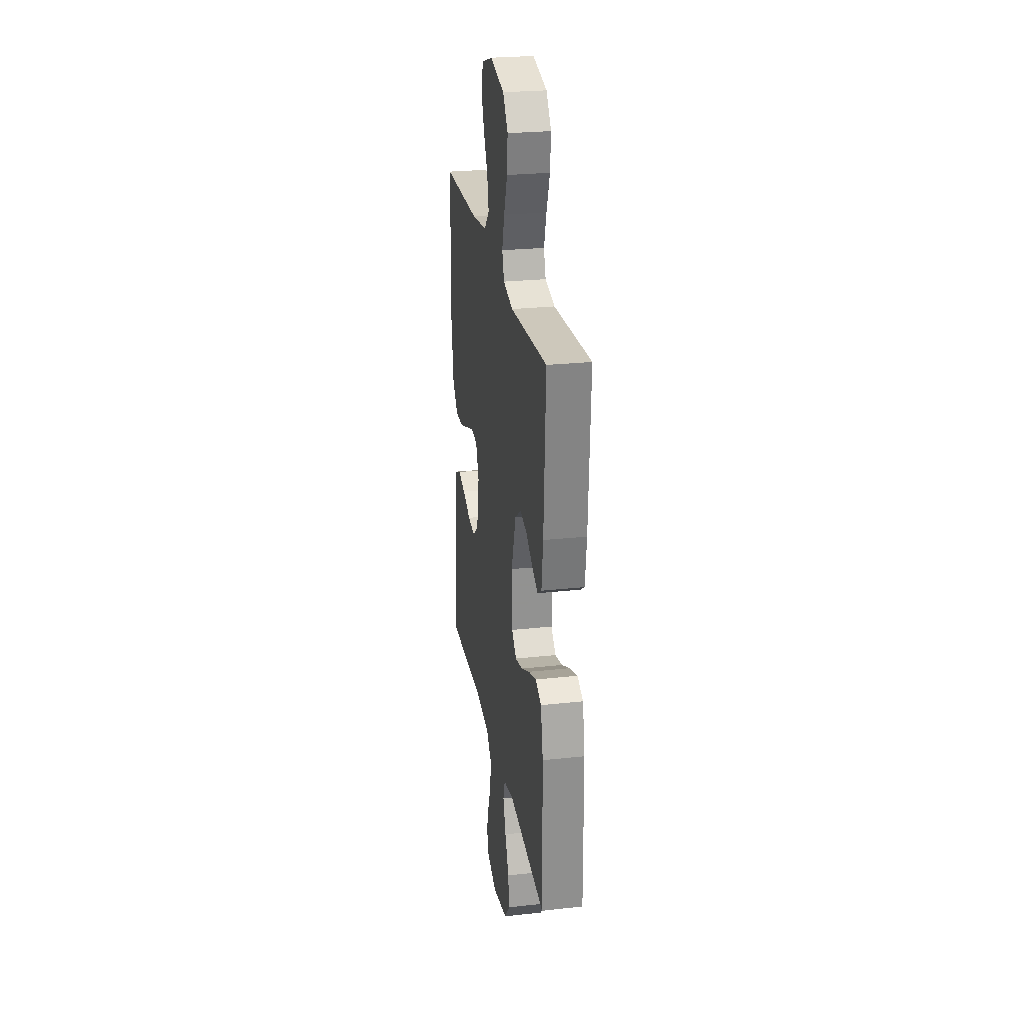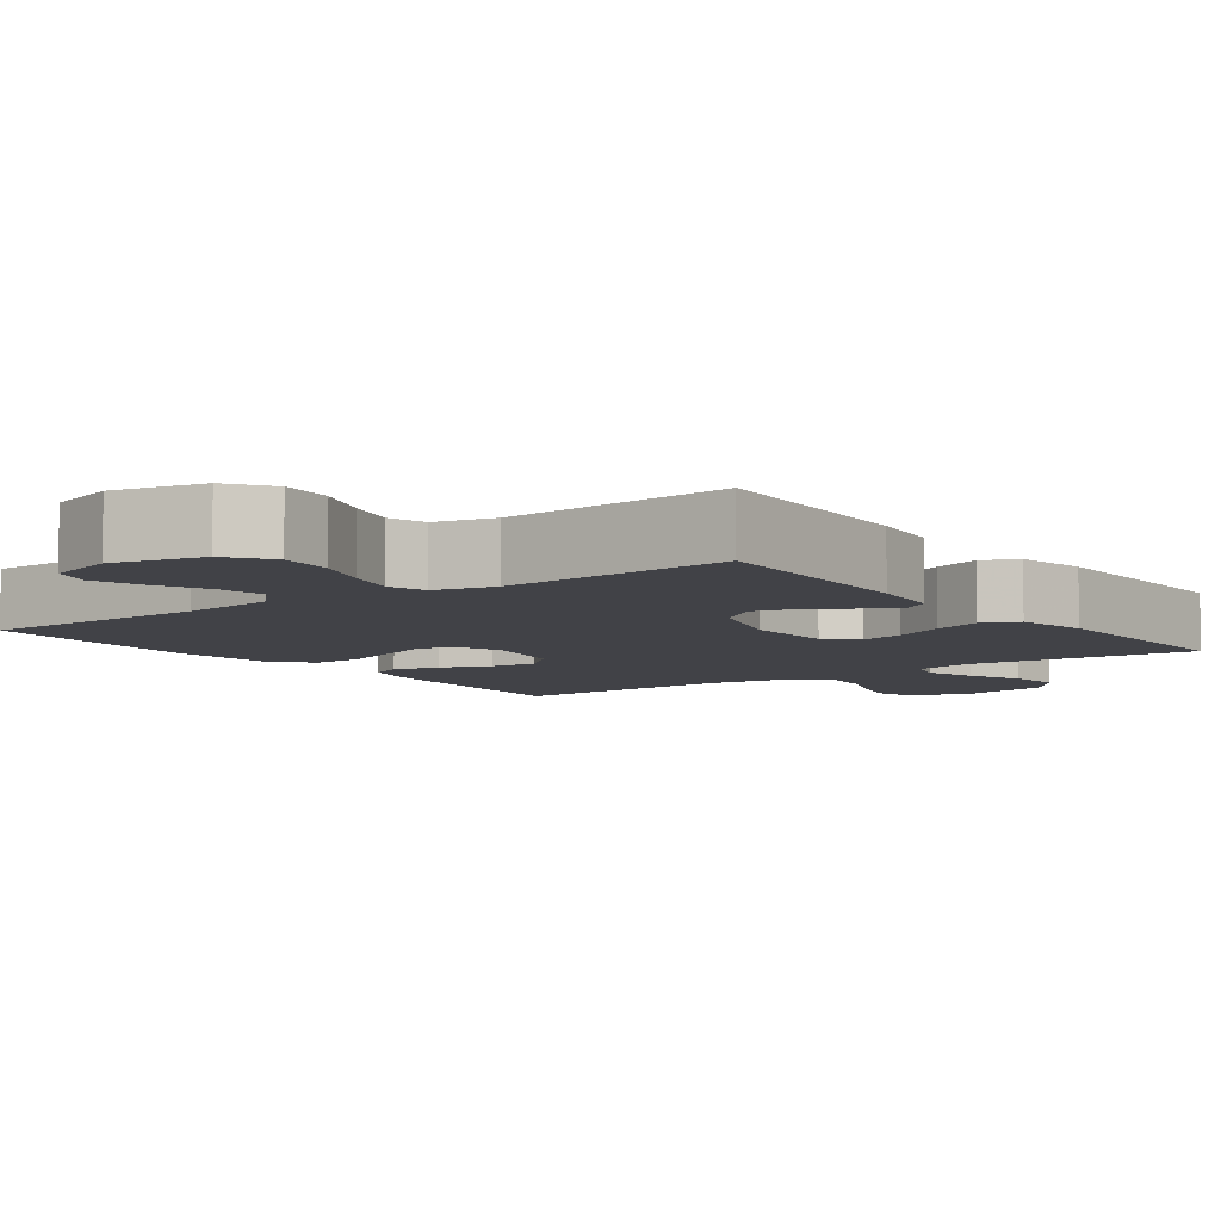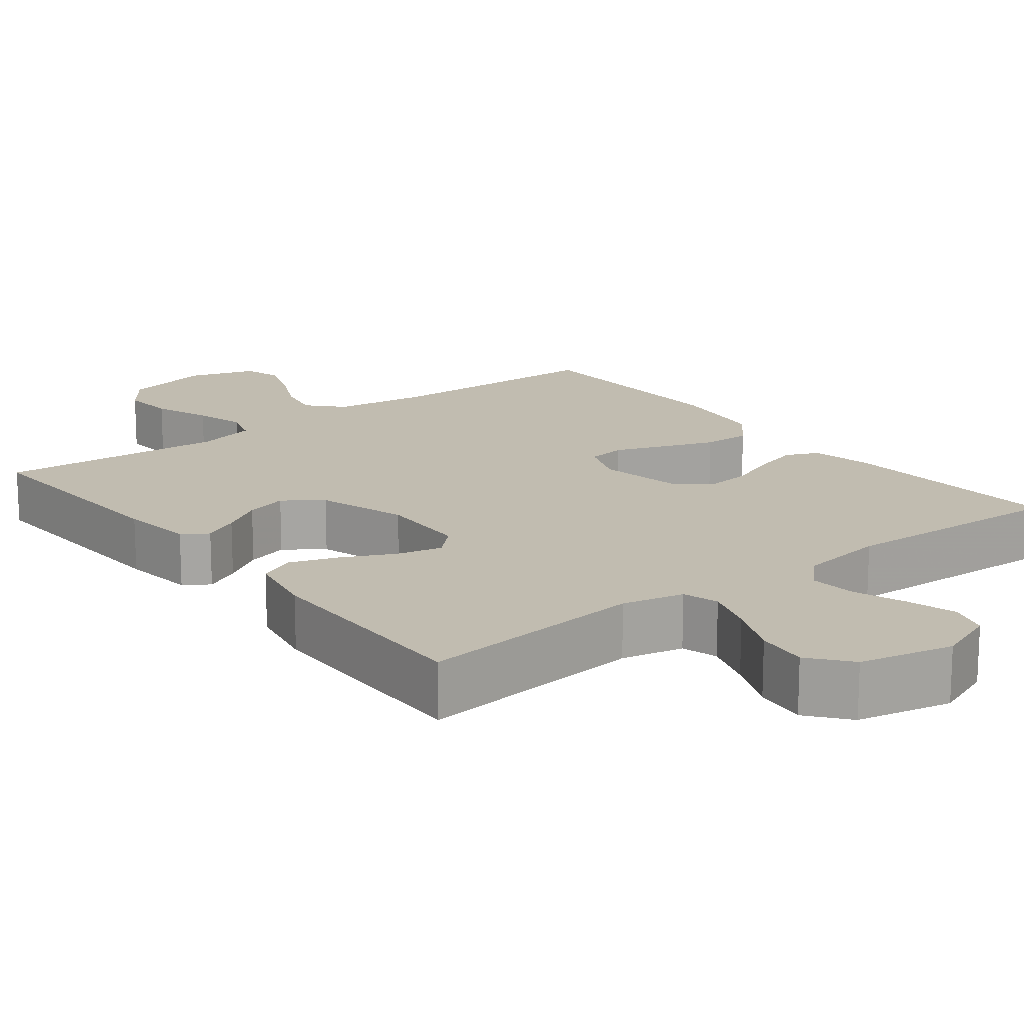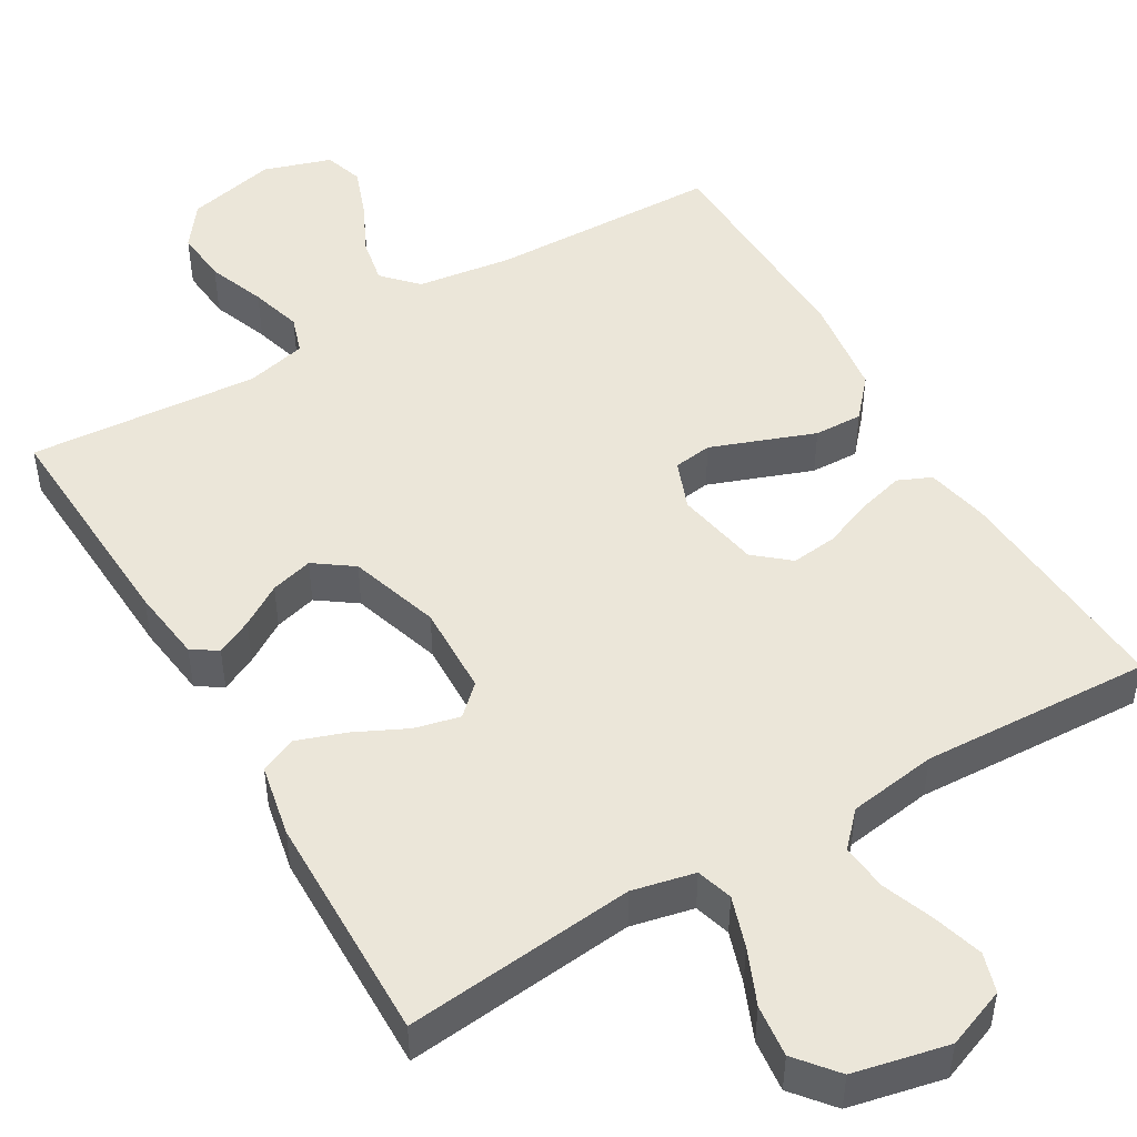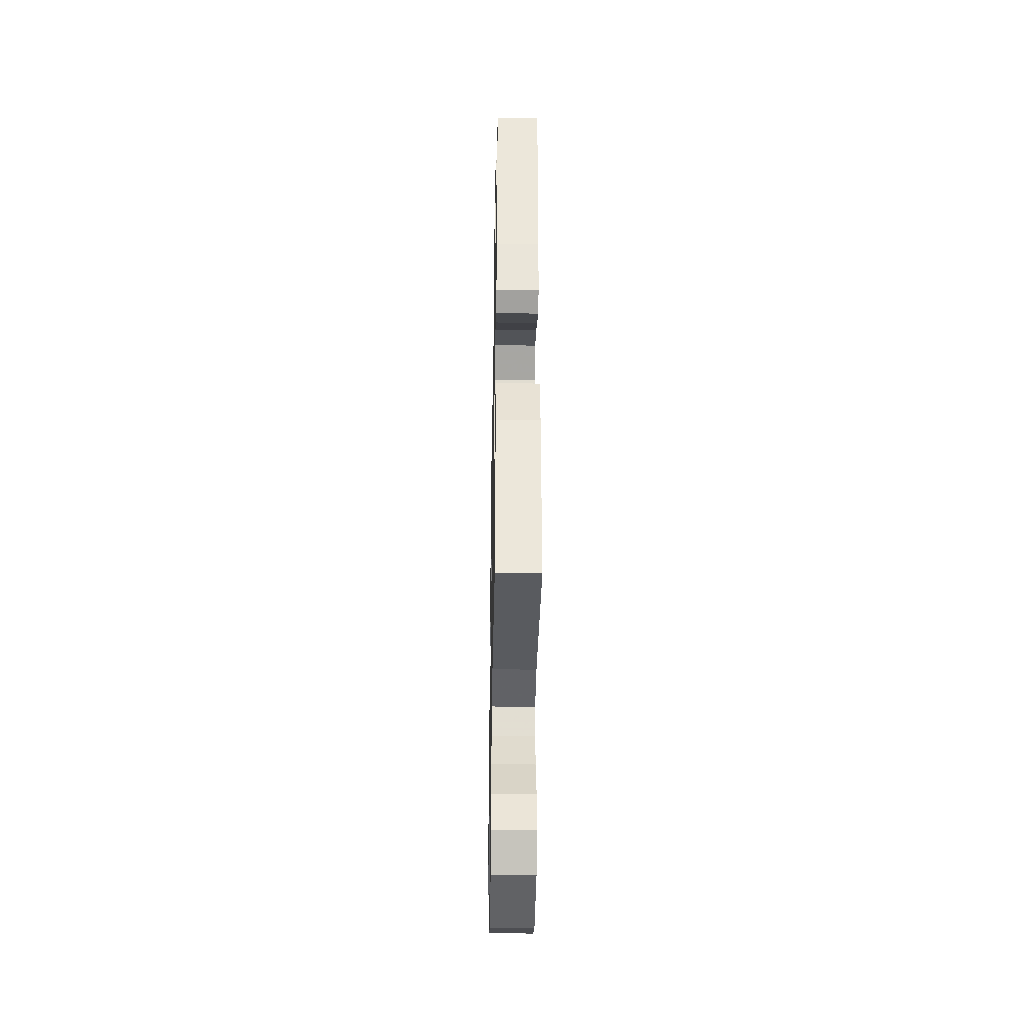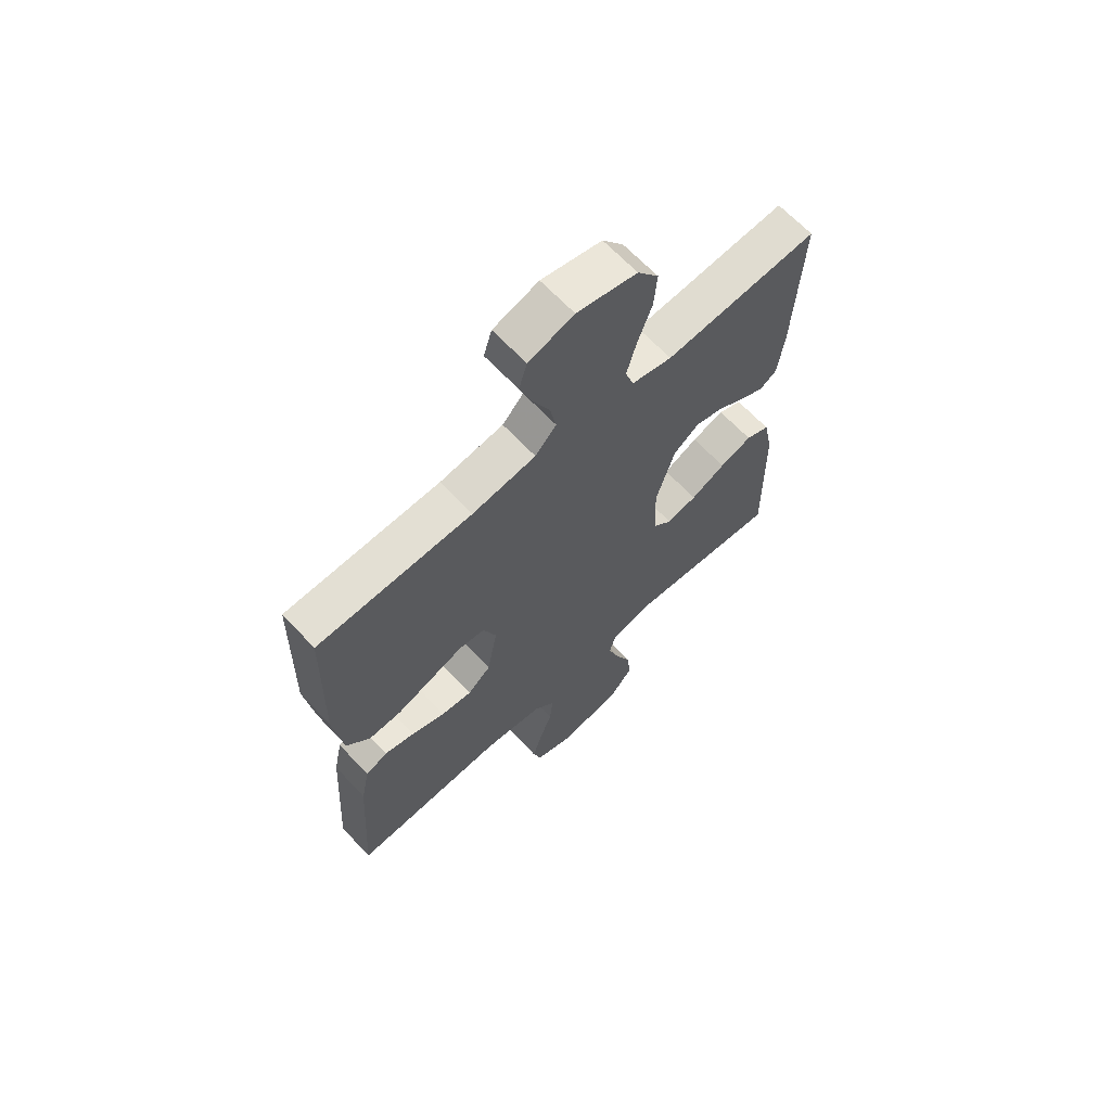
<metadata>
{"format":"obj","ext":"obj","renderer":"f3d","projection":"perspective","resolution":1024,"background":"white","views":[{"elev":26.1,"azim":80.2,"up":"+Z"},{"elev":-6.8,"azim":36.0,"up":"+Y"},{"elev":16.6,"azim":142.1,"up":"+Y"},{"elev":48.5,"azim":149.5,"up":"+Y"},{"elev":-38.2,"azim":88.9,"up":"+Z"},{"elev":65.6,"azim":-43.1,"up":"+Z"}]}
</metadata>
<code>
v 0.5 0.07 0.5
v 0.485 0.07 0.2
v 0.473 0.07 0.104
v 0.44 0.07 0.082
v 0.393 0.07 0.105
v 0.339 0.07 0.139
v 0.284 0.07 0.154
v 0.234 0.07 0.118
v 0.197 0.07 0
v 0.201 0.07 -0.118
v 0.239 0.07 -0.154
v 0.298 0.07 -0.14
v 0.366 0.07 -0.107
v 0.429 0.07 -0.085
v 0.476 0.07 -0.106
v 0.495 0.07 -0.2
v 0.5 0.07 -0.5
v 0.2 0.07 -0.469
v 0.119 0.07 -0.487
v 0.105 0.07 -0.534
v 0.127 0.07 -0.6
v 0.158 0.07 -0.672
v 0.166 0.07 -0.74
v 0.123 0.07 -0.793
v 0 0.07 -0.82
v -0.078 0.07 -0.79
v -0.094 0.07 -0.739
v -0.075 0.07 -0.674
v -0.05 0.07 -0.607
v -0.044 0.07 -0.546
v -0.085 0.07 -0.503
v -0.2 0.07 -0.486
v -0.5 0.07 -0.5
v -0.481 0.07 -0.2
v -0.464 0.07 -0.118
v -0.421 0.07 -0.099
v -0.362 0.07 -0.115
v -0.296 0.07 -0.141
v -0.236 0.07 -0.148
v -0.191 0.07 -0.11
v -0.171 0.07 0
v -0.196 0.07 0.064
v -0.246 0.07 0.071
v -0.311 0.07 0.047
v -0.381 0.07 0.021
v -0.444 0.07 0.019
v -0.489 0.07 0.07
v -0.507 0.07 0.2
v -0.5 0.07 0.5
v -0.2 0.07 0.507
v -0.076 0.07 0.524
v -0.035 0.07 0.568
v -0.047 0.07 0.628
v -0.08 0.07 0.696
v -0.104 0.07 0.761
v -0.088 0.07 0.812
v 0 0.07 0.84
v 0.117 0.07 0.813
v 0.158 0.07 0.758
v 0.152 0.07 0.688
v 0.124 0.07 0.613
v 0.105 0.07 0.546
v 0.121 0.07 0.497
v 0.2 0.07 0.478
v 0.5 0 0.5
v 0.485 0 0.2
v 0.473 0 0.104
v 0.44 0 0.082
v 0.393 0 0.105
v 0.339 0 0.139
v 0.284 0 0.154
v 0.234 0 0.118
v 0.197 0 0
v 0.201 0 -0.118
v 0.239 0 -0.154
v 0.298 0 -0.14
v 0.366 0 -0.107
v 0.429 0 -0.085
v 0.476 0 -0.106
v 0.495 0 -0.2
v 0.5 0 -0.5
v 0.2 0 -0.469
v 0.119 0 -0.487
v 0.105 0 -0.534
v 0.127 0 -0.6
v 0.158 0 -0.672
v 0.166 0 -0.74
v 0.123 0 -0.793
v 0 0 -0.82
v -0.078 0 -0.79
v -0.094 0 -0.739
v -0.075 0 -0.674
v -0.05 0 -0.607
v -0.044 0 -0.546
v -0.085 0 -0.503
v -0.2 0 -0.486
v -0.5 0 -0.5
v -0.481 0 -0.2
v -0.464 0 -0.118
v -0.421 0 -0.099
v -0.362 0 -0.115
v -0.296 0 -0.141
v -0.236 0 -0.148
v -0.191 0 -0.11
v -0.171 0 0
v -0.196 0 0.064
v -0.246 0 0.071
v -0.311 0 0.047
v -0.381 0 0.021
v -0.444 0 0.019
v -0.489 0 0.07
v -0.507 0 0.2
v -0.5 0 0.5
v -0.2 0 0.507
v -0.076 0 0.524
v -0.035 0 0.568
v -0.047 0 0.628
v -0.08 0 0.696
v -0.104 0 0.761
v -0.088 0 0.812
v 0 0 0.84
v 0.117 0 0.813
v 0.158 0 0.758
v 0.152 0 0.688
v 0.124 0 0.613
v 0.105 0 0.546
v 0.121 0 0.497
v 0.2 0 0.478
f 58 59 60 61
f 58 61 62
f 57 58 62
f 56 57 62 63
f 53 54 55 56
f 47 48 49 50
f 47 50 51
f 44 45 46 47
f 43 44 47 51
f 42 43 51 52
f 35 36 37 38
f 33 34 35 38
f 32 33 38 39
f 31 32 39 40
f 26 27 28 29
f 24 25 26 29
f 24 29 30
f 21 22 23 24
f 20 21 24 30
f 19 20 30 31
f 15 16 17 18
f 12 13 14 15
f 11 12 15 18
f 10 11 18 19
f 3 4 5 6
f 3 6 7
f 64 1 2 3
f 63 64 3 7
f 53 56 63 7
f 41 42 52
f 31 40 41 52
f 10 19 31 52
f 9 10 52 53
f 8 9 53
f 7 8 53
f 125 124 123 122
f 126 125 122
f 126 122 121
f 127 126 121 120
f 120 119 118 117
f 114 113 112 111
f 115 114 111
f 111 110 109 108
f 115 111 108 107
f 116 115 107 106
f 102 101 100 99
f 102 99 98 97
f 103 102 97 96
f 104 103 96 95
f 93 92 91 90
f 93 90 89 88
f 94 93 88
f 88 87 86 85
f 94 88 85 84
f 95 94 84 83
f 82 81 80 79
f 79 78 77 76
f 82 79 76 75
f 83 82 75 74
f 70 69 68 67
f 71 70 67
f 67 66 65 128
f 71 67 128 127
f 71 127 120 117
f 116 106 105
f 116 105 104 95
f 116 95 83 74
f 117 116 74 73
f 117 73 72
f 117 72 71
f 1 65 66 2
f 2 66 67 3
f 3 67 68 4
f 4 68 69 5
f 5 69 70 6
f 6 70 71 7
f 7 71 72 8
f 8 72 73 9
f 9 73 74 10
f 10 74 75 11
f 11 75 76 12
f 12 76 77 13
f 13 77 78 14
f 14 78 79 15
f 15 79 80 16
f 16 80 81 17
f 17 81 82 18
f 18 82 83 19
f 19 83 84 20
f 20 84 85 21
f 21 85 86 22
f 22 86 87 23
f 23 87 88 24
f 24 88 89 25
f 25 89 90 26
f 26 90 91 27
f 27 91 92 28
f 28 92 93 29
f 29 93 94 30
f 30 94 95 31
f 31 95 96 32
f 32 96 97 33
f 33 97 98 34
f 34 98 99 35
f 35 99 100 36
f 36 100 101 37
f 37 101 102 38
f 38 102 103 39
f 39 103 104 40
f 40 104 105 41
f 41 105 106 42
f 42 106 107 43
f 43 107 108 44
f 44 108 109 45
f 45 109 110 46
f 46 110 111 47
f 47 111 112 48
f 48 112 113 49
f 49 113 114 50
f 50 114 115 51
f 51 115 116 52
f 52 116 117 53
f 53 117 118 54
f 54 118 119 55
f 55 119 120 56
f 56 120 121 57
f 57 121 122 58
f 58 122 123 59
f 59 123 124 60
f 60 124 125 61
f 61 125 126 62
f 62 126 127 63
f 63 127 128 64
f 64 128 65 1

</code>
